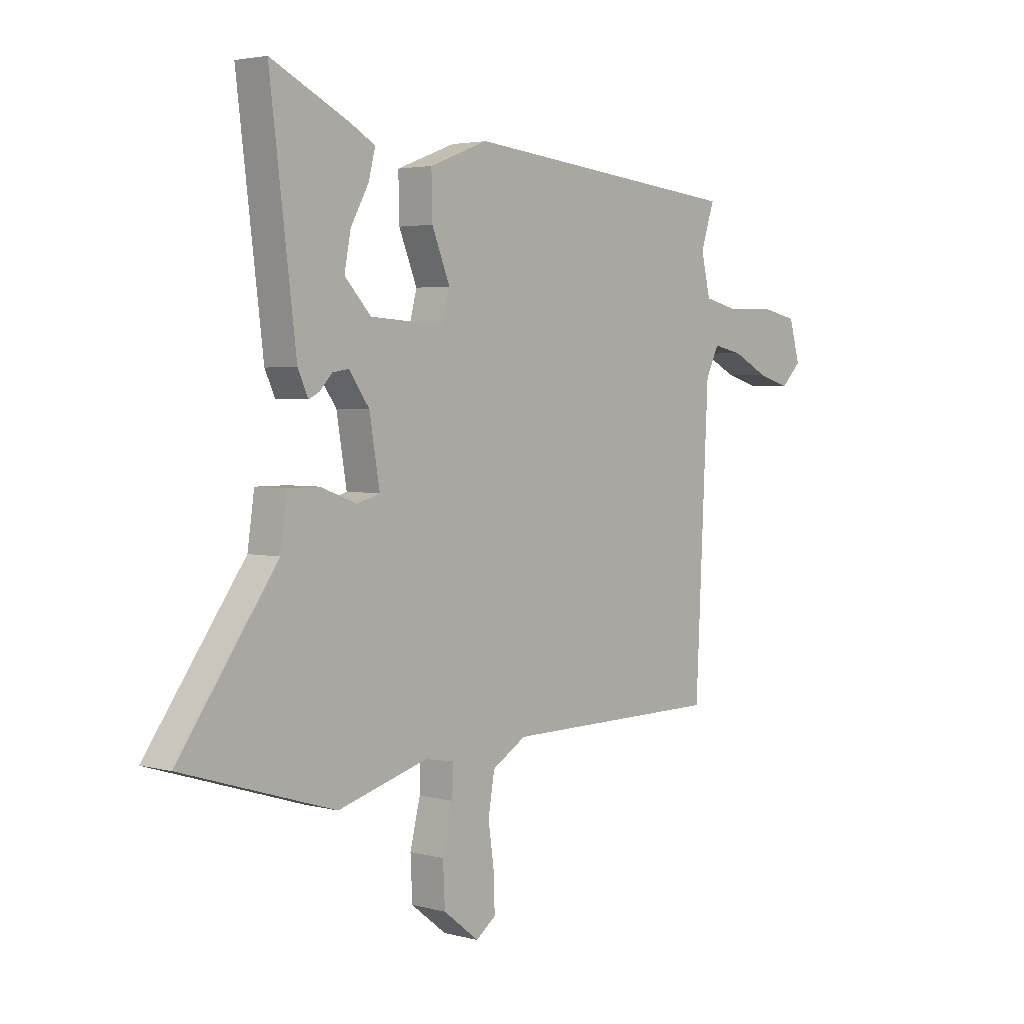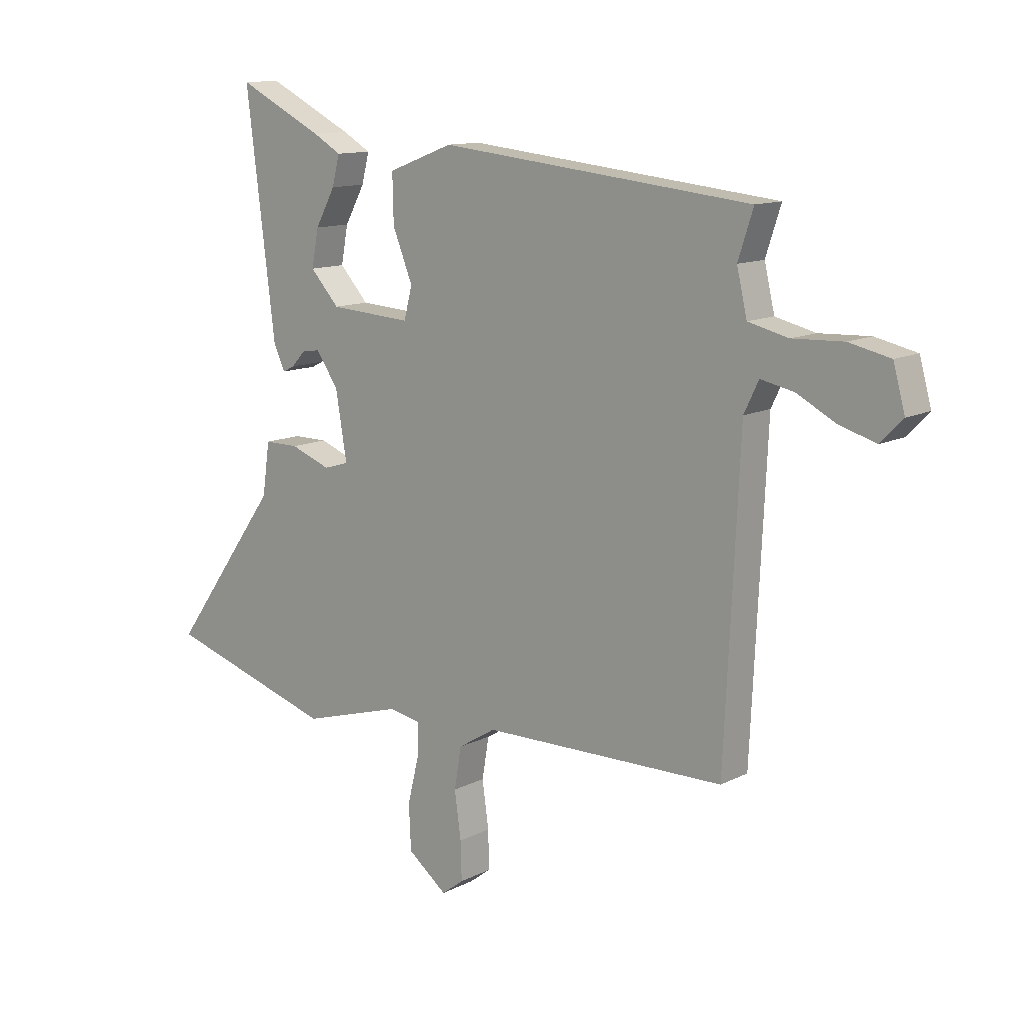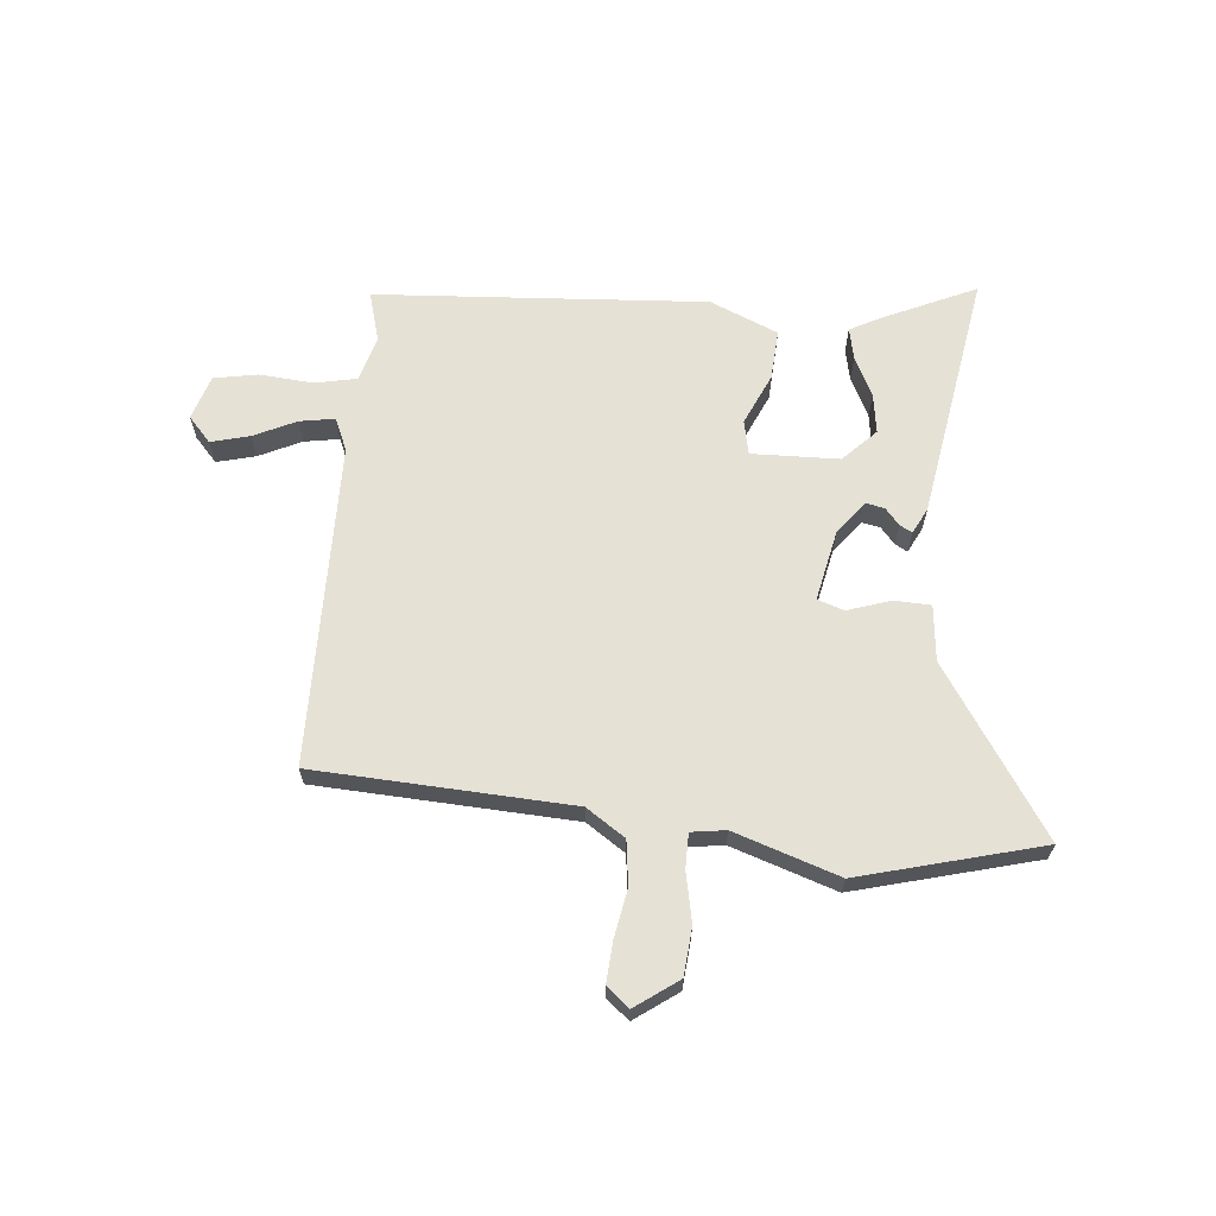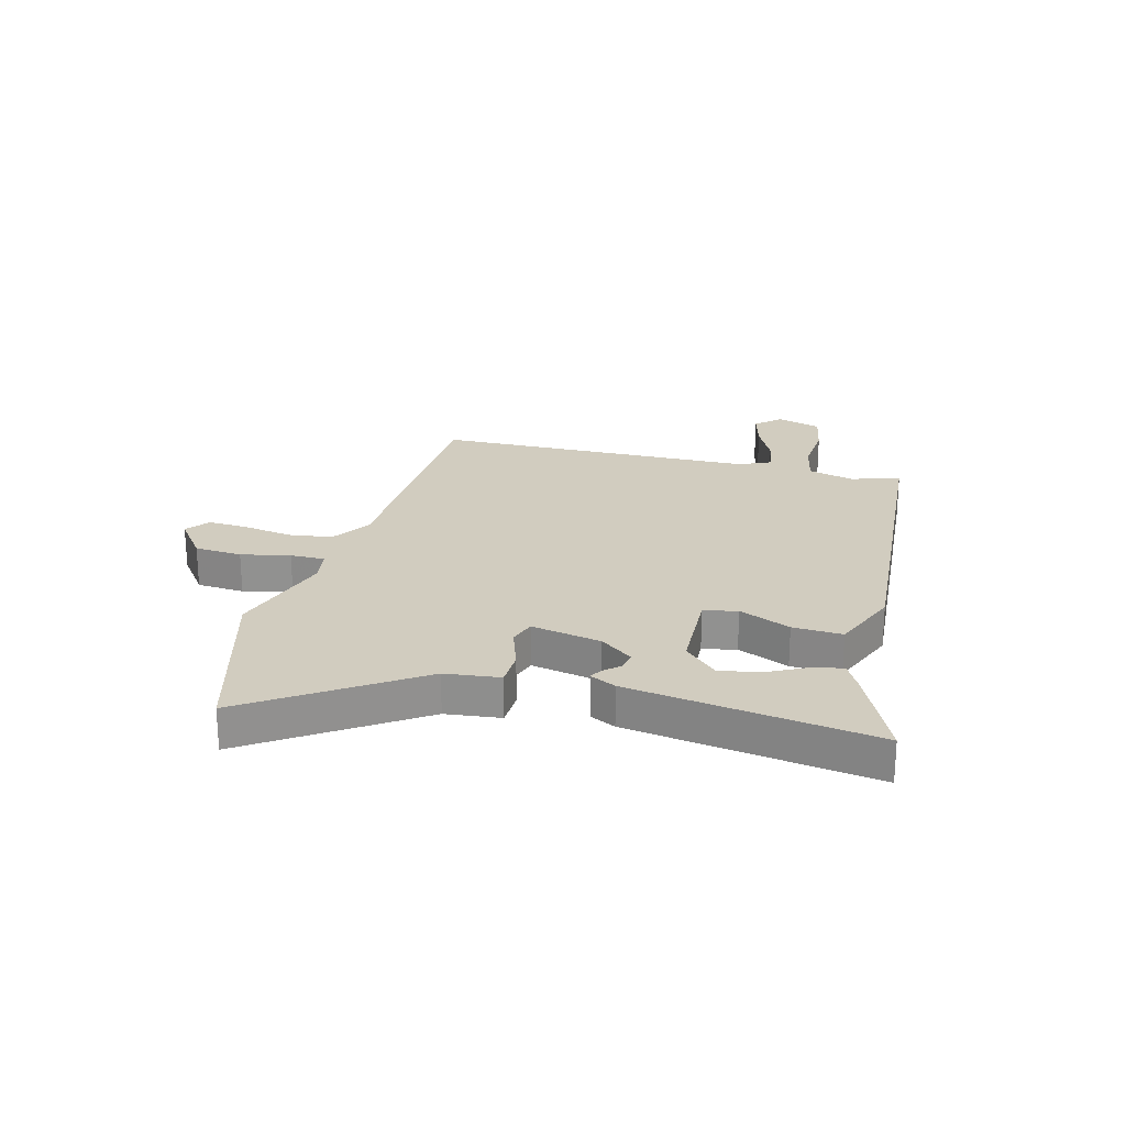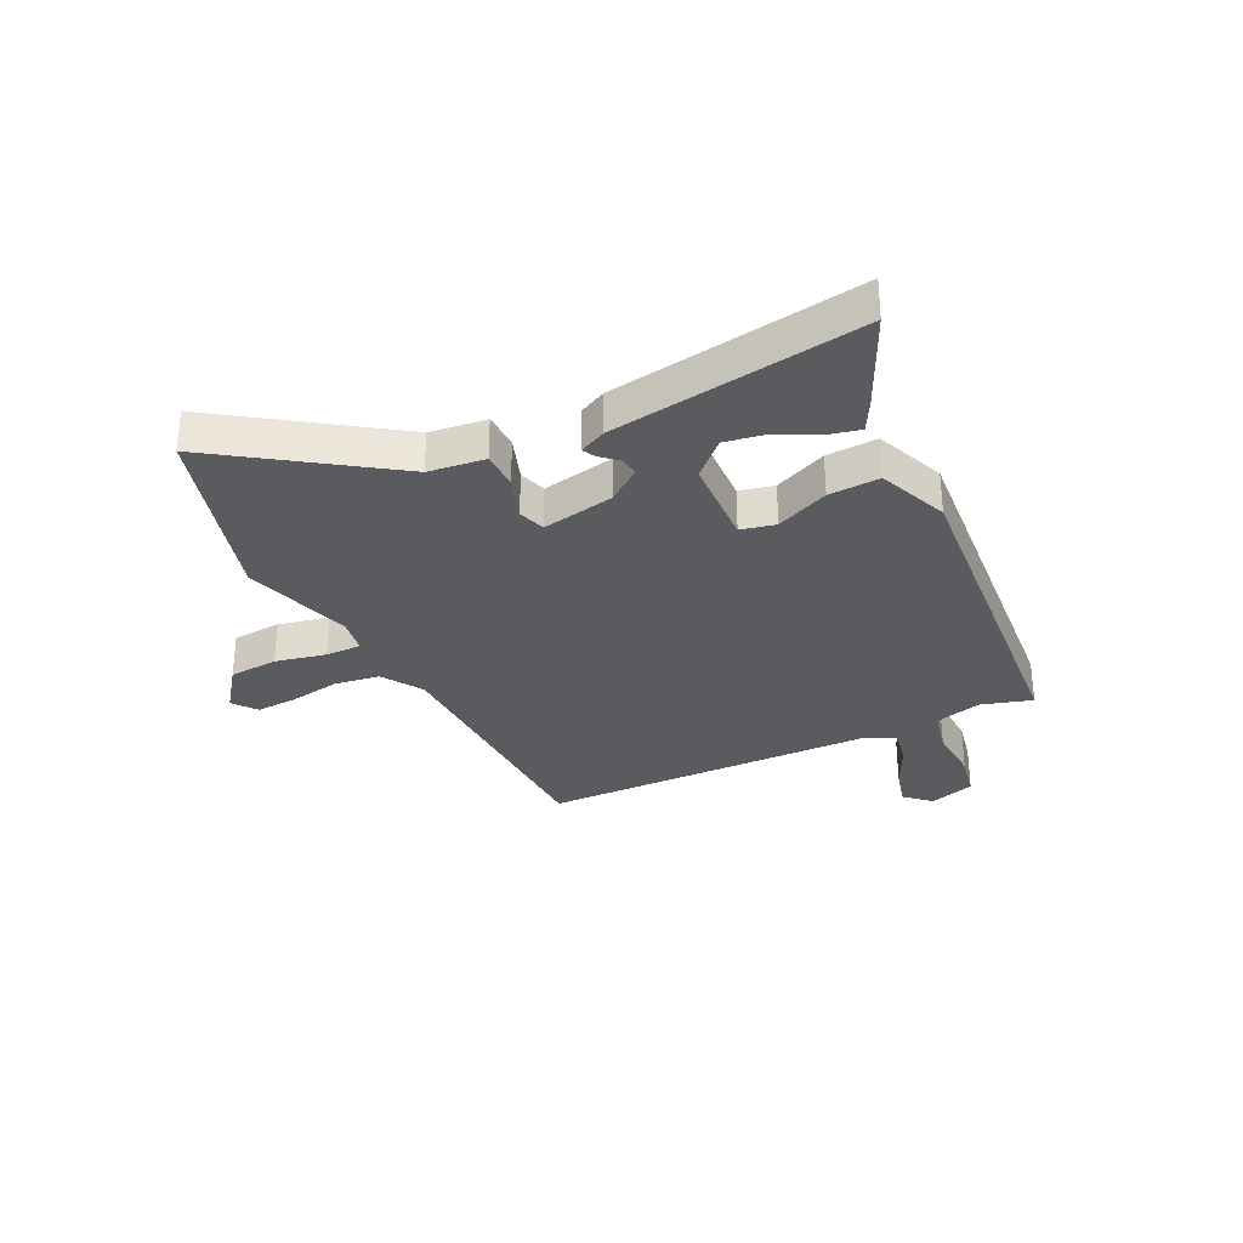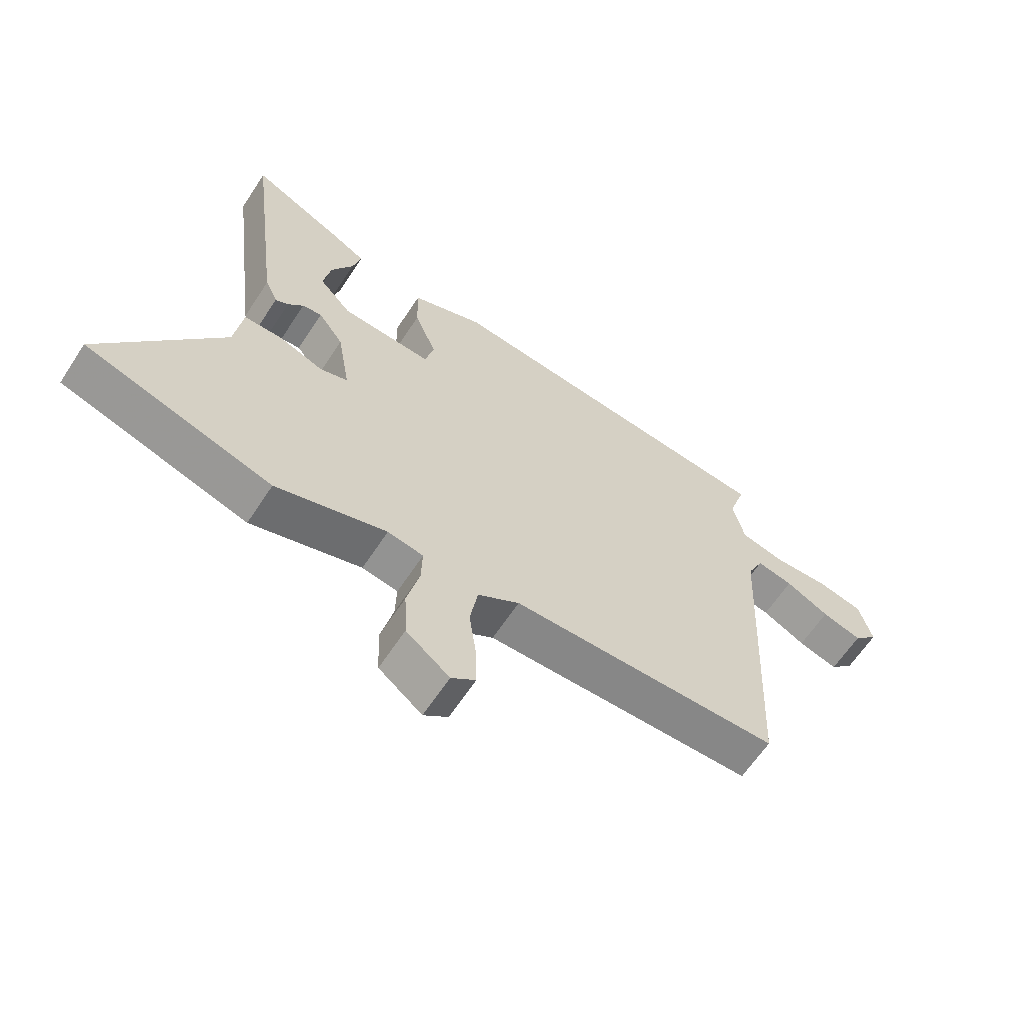
<metadata>
{"format":"obj","ext":"obj","renderer":"f3d","projection":"perspective","resolution":1024,"background":"white","views":[{"elev":3.2,"azim":-48.1,"up":"+Z"},{"elev":12.2,"azim":40.2,"up":"+Z"},{"elev":65.1,"azim":-172.5,"up":"+Y"},{"elev":23.8,"azim":-73.7,"up":"+Y"},{"elev":-32.1,"azim":-62.7,"up":"+Y"},{"elev":-62.6,"azim":-33.1,"up":"+Z"}]}
</metadata>
<code>
v -0.374 0.07 -0.539
v -0.689 0.07 -0.442
v -0.486 0.07 -0.159
v -0.472 0.07 -0.062
v -0.408 0.07 -0.062
v -0.333 0.07 -0.09
v -0.286 0.07 -0.076
v -0.307 0.07 0.049
v -0.349 0.07 0.108
v -0.382 0.07 0.103
v -0.408 0.07 0.075
v -0.43 0.07 0.064
v -0.451 0.07 0.11
v -0.505 0.07 0.546
v -0.345 0.07 0.466
v -0.293 0.07 0.436
v -0.307 0.07 0.381
v -0.344 0.07 0.313
v -0.357 0.07 0.244
v -0.303 0.07 0.185
v -0.15 0.07 0.175
v -0.135 0.07 0.234
v -0.172 0.07 0.326
v -0.174 0.07 0.414
v -0.053 0.07 0.46
v 0.526 0.07 0.399
v 0.498 0.07 0.313
v 0.517 0.07 0.232
v 0.591 0.07 0.214
v 0.685 0.07 0.218
v 0.761 0.07 0.201
v 0.783 0.07 0.122
v 0.742 0.07 0.08
v 0.675 0.07 0.1
v 0.602 0.07 0.138
v 0.541 0.07 0.151
v 0.514 0.07 0.095
v 0.487 0.07 -0.471
v 0.036 0.07 -0.476
v -0.034 0.07 -0.519
v -0.047 0.07 -0.596
v -0.035 0.07 -0.682
v -0.033 0.07 -0.753
v -0.074 0.07 -0.784
v -0.147 0.07 -0.727
v -0.151 0.07 -0.643
v -0.13 0.07 -0.557
v -0.128 0.07 -0.496
v -0.188 0.07 -0.485
v -0.374 0 -0.539
v -0.689 0 -0.442
v -0.486 0 -0.159
v -0.472 0 -0.062
v -0.408 0 -0.062
v -0.333 0 -0.09
v -0.286 0 -0.076
v -0.307 0 0.049
v -0.349 0 0.108
v -0.382 0 0.103
v -0.408 0 0.075
v -0.43 0 0.064
v -0.451 0 0.11
v -0.505 0 0.546
v -0.345 0 0.466
v -0.293 0 0.436
v -0.307 0 0.381
v -0.344 0 0.313
v -0.357 0 0.244
v -0.303 0 0.185
v -0.15 0 0.175
v -0.135 0 0.234
v -0.172 0 0.326
v -0.174 0 0.414
v -0.053 0 0.46
v 0.526 0 0.399
v 0.498 0 0.313
v 0.517 0 0.232
v 0.591 0 0.214
v 0.685 0 0.218
v 0.761 0 0.201
v 0.783 0 0.122
v 0.742 0 0.08
v 0.675 0 0.1
v 0.602 0 0.138
v 0.541 0 0.151
v 0.514 0 0.095
v 0.487 0 -0.471
v 0.036 0 -0.476
v -0.034 0 -0.519
v -0.047 0 -0.596
v -0.035 0 -0.682
v -0.033 0 -0.753
v -0.074 0 -0.784
v -0.147 0 -0.727
v -0.151 0 -0.643
v -0.13 0 -0.557
v -0.128 0 -0.496
v -0.188 0 -0.485
f 44 45 46 47
f 44 47 48
f 41 42 43 44
f 41 44 48
f 40 41 48
f 39 40 48
f 37 38 39
f 36 37 39 48
f 32 33 34 35
f 32 35 36
f 29 30 31 32
f 28 29 32 36
f 24 25 26 27
f 22 23 24 27
f 21 22 27 28
f 15 16 17 18
f 15 18 19
f 14 15 19
f 13 14 19
f 10 11 12 13
f 9 10 13 19
f 8 9 19 20
f 3 4 5 6
f 3 6 7
f 49 1 2 3
f 49 3 7
f 21 28 36 48
f 20 21 48 49
f 7 8 20 49
f 96 95 94 93
f 97 96 93
f 93 92 91 90
f 97 93 90
f 97 90 89
f 97 89 88
f 88 87 86
f 97 88 86 85
f 84 83 82 81
f 85 84 81
f 81 80 79 78
f 85 81 78 77
f 76 75 74 73
f 76 73 72 71
f 77 76 71 70
f 67 66 65 64
f 68 67 64
f 68 64 63
f 68 63 62
f 62 61 60 59
f 68 62 59 58
f 69 68 58 57
f 55 54 53 52
f 56 55 52
f 52 51 50 98
f 56 52 98
f 97 85 77 70
f 98 97 70 69
f 98 69 57 56
f 1 50 51 2
f 2 51 52 3
f 3 52 53 4
f 4 53 54 5
f 5 54 55 6
f 6 55 56 7
f 7 56 57 8
f 8 57 58 9
f 9 58 59 10
f 10 59 60 11
f 11 60 61 12
f 12 61 62 13
f 13 62 63 14
f 14 63 64 15
f 15 64 65 16
f 16 65 66 17
f 17 66 67 18
f 18 67 68 19
f 19 68 69 20
f 20 69 70 21
f 21 70 71 22
f 22 71 72 23
f 23 72 73 24
f 24 73 74 25
f 25 74 75 26
f 26 75 76 27
f 27 76 77 28
f 28 77 78 29
f 29 78 79 30
f 30 79 80 31
f 31 80 81 32
f 32 81 82 33
f 33 82 83 34
f 34 83 84 35
f 35 84 85 36
f 36 85 86 37
f 37 86 87 38
f 38 87 88 39
f 39 88 89 40
f 40 89 90 41
f 41 90 91 42
f 42 91 92 43
f 43 92 93 44
f 44 93 94 45
f 45 94 95 46
f 46 95 96 47
f 47 96 97 48
f 48 97 98 49
f 49 98 50 1

</code>
